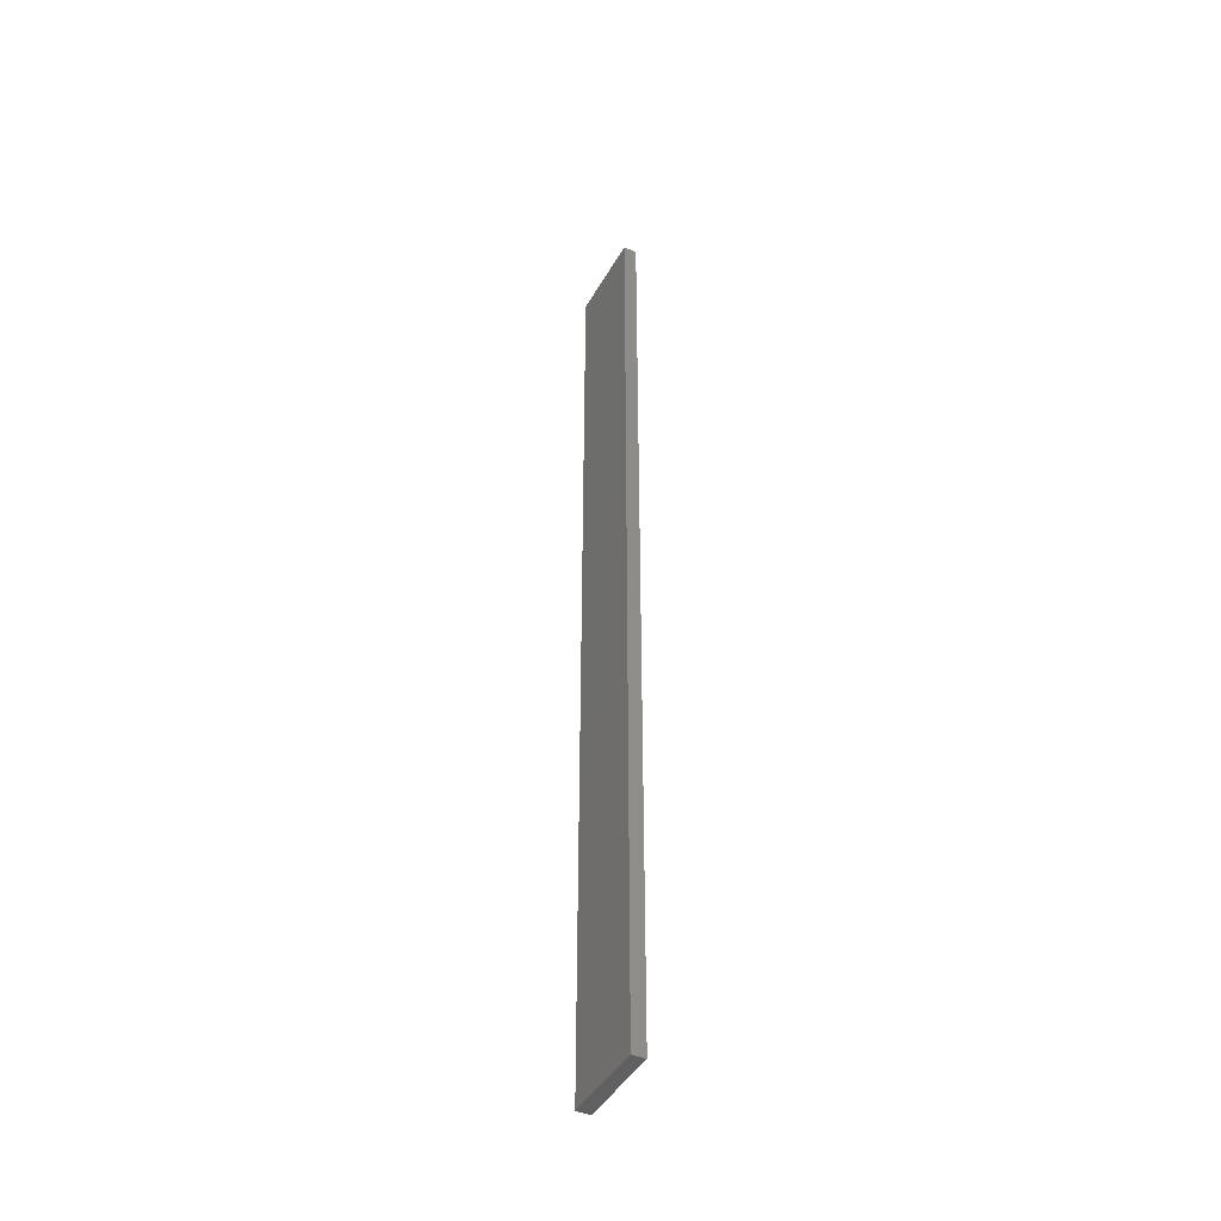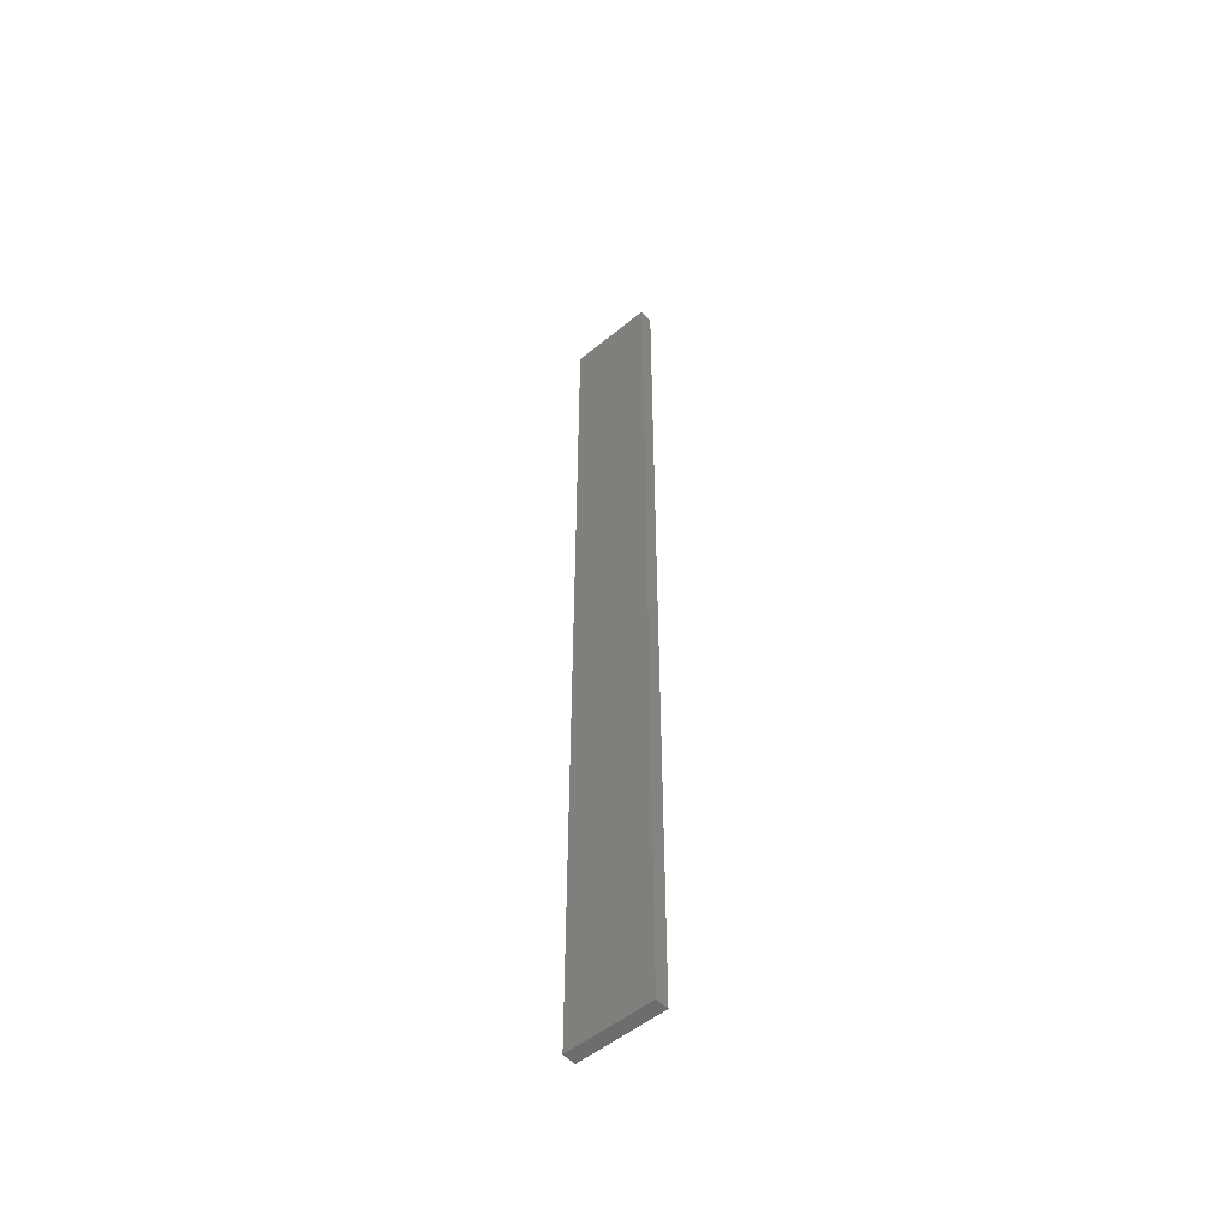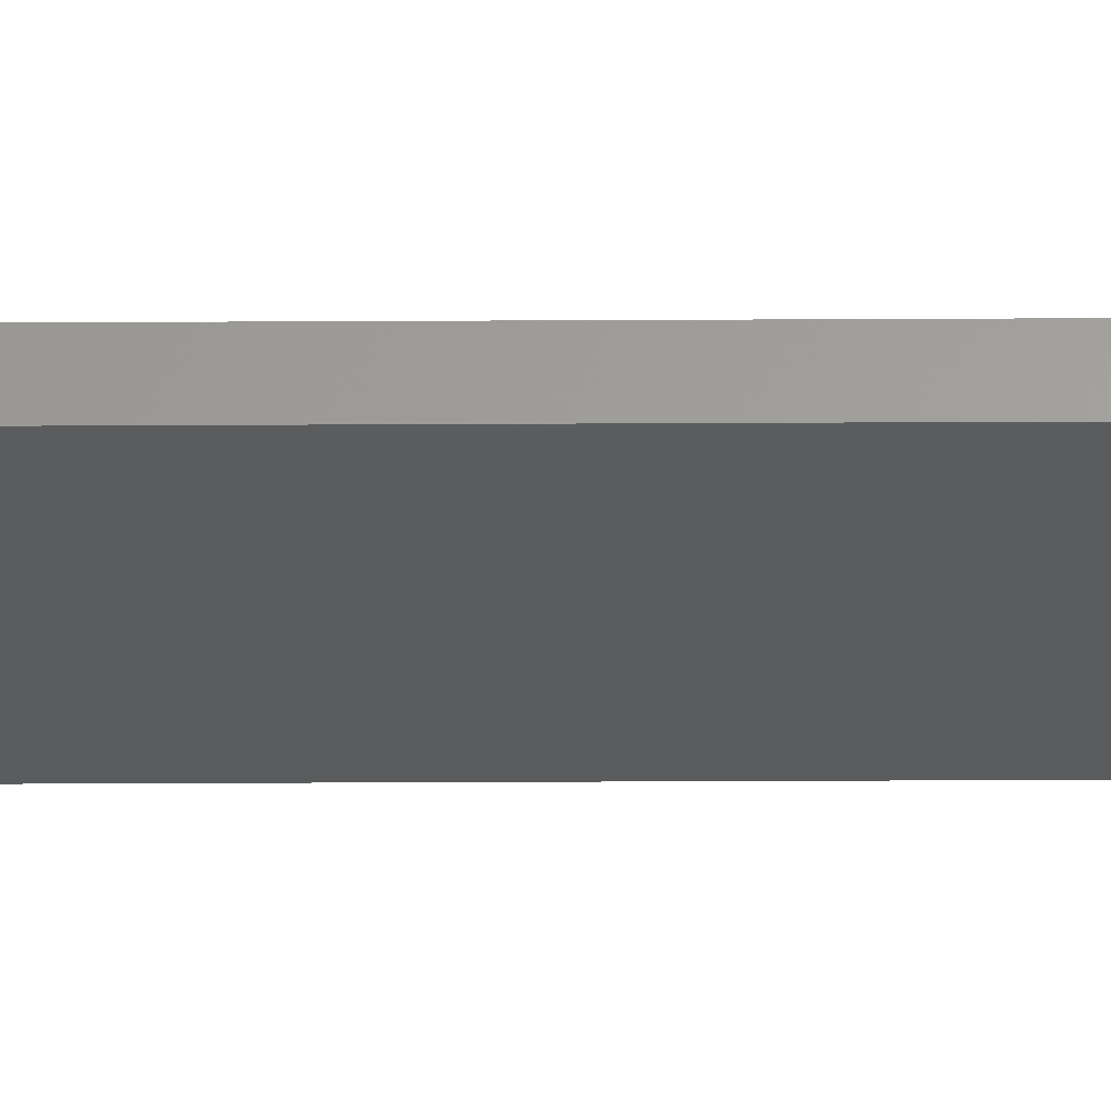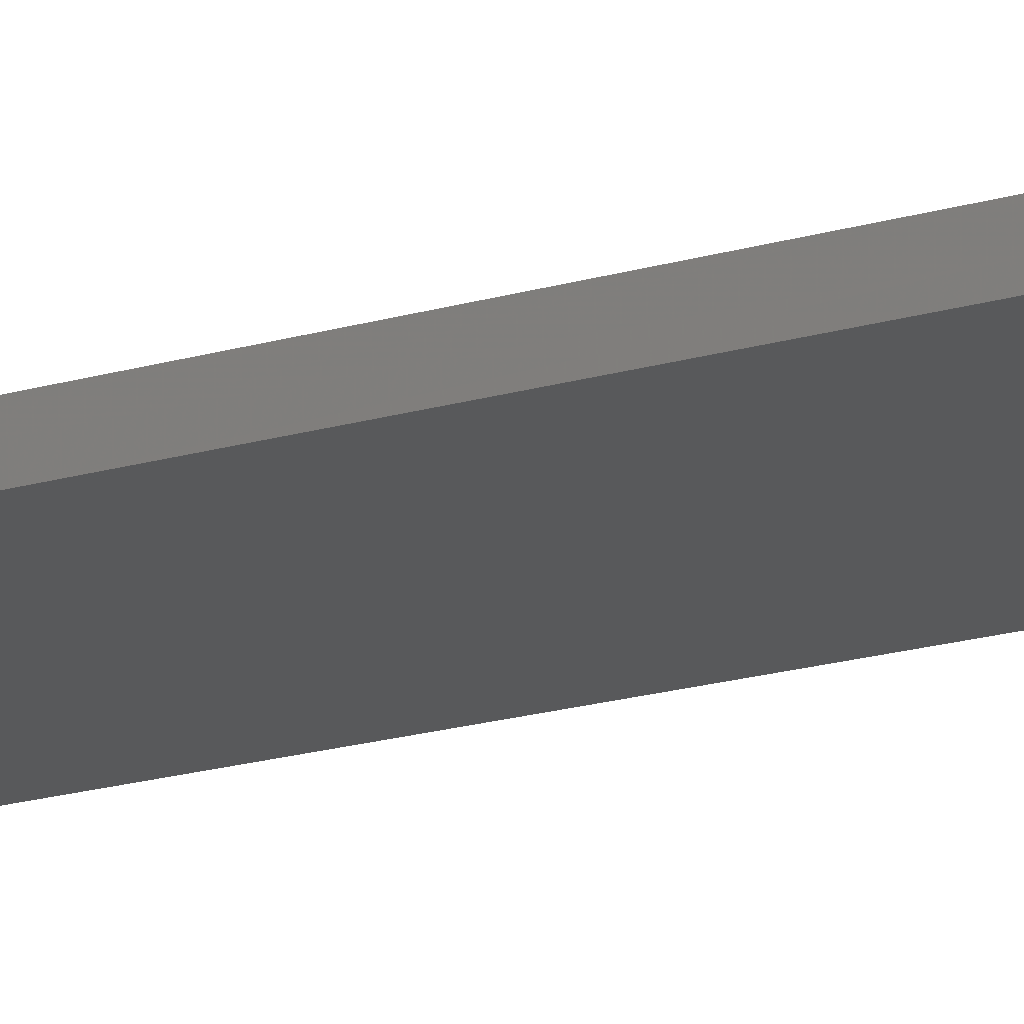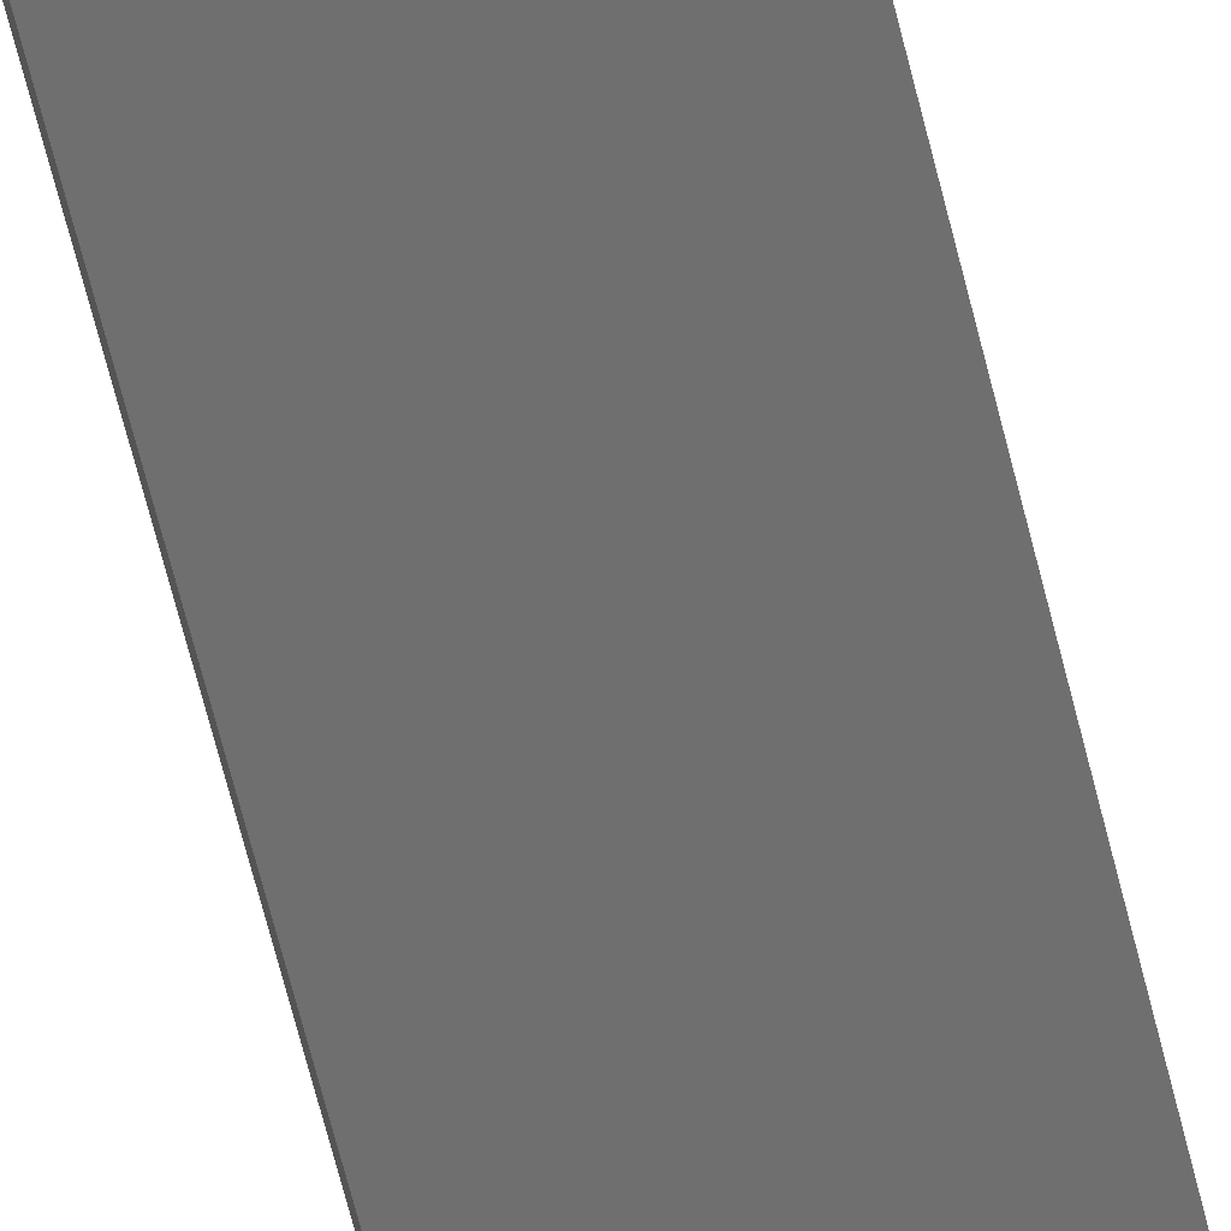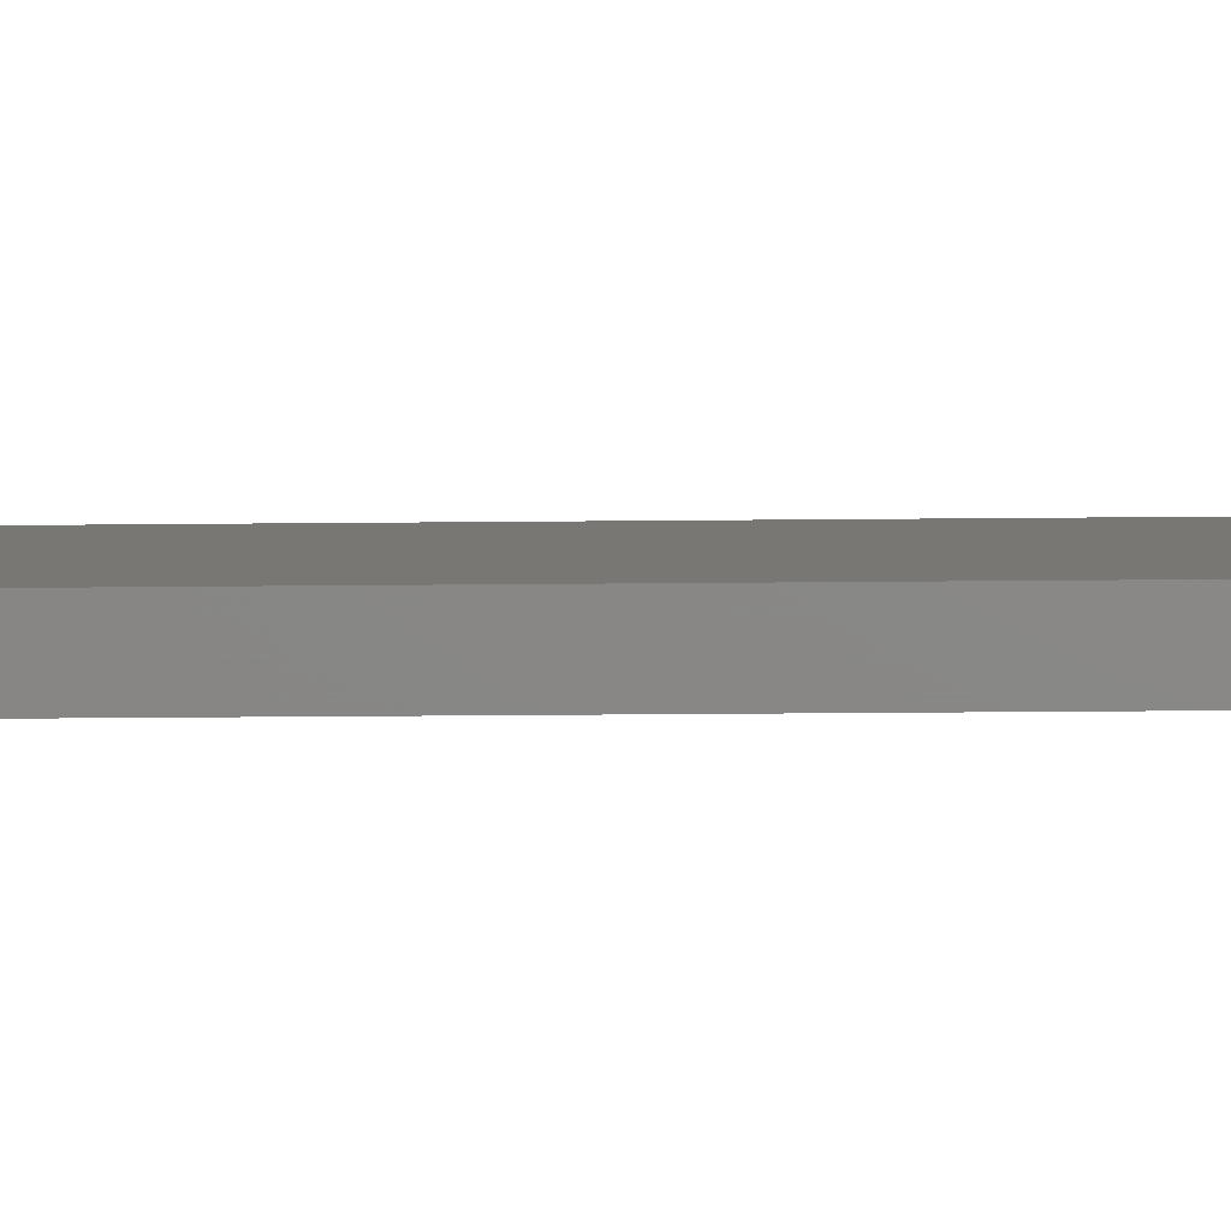
<metadata>
{"format":"stl","ext":"stl","renderer":"f3d","projection":"perspective","resolution":1024,"background":"white","views":[{"elev":-44.0,"azim":-105.7,"up":"+Z"},{"elev":-52.6,"azim":53.5,"up":"+Z"},{"elev":-16.4,"azim":90.8,"up":"+Y"},{"elev":-11.6,"azim":132.4,"up":"+Y"},{"elev":-58.9,"azim":13.1,"up":"+Y"},{"elev":-7.6,"azim":-87.0,"up":"+Y"}]}
</metadata>
<code>
# stl→obj: 16 verts, 28 faces
v -19.15 2.377 90.92
v -19.15 2.377 87.33
v -19.26 2.355 87.33
v -19.26 2.355 90.92
v -19.37 2.332 87.33
v -19.37 2.332 90.92
v -19.47 2.309 87.33
v -19.47 2.309 90.92
v -19.46 2.26 87.33
v -19.46 2.26 90.92
v -19.14 2.328 87.33
v -19.25 2.306 90.92
v -19.25 2.306 87.33
v -19.36 2.283 87.33
v -19.14 2.328 90.92
v -19.36 2.283 90.92
f 1 2 3
f 4 3 5
f 4 1 3
f 6 5 7
f 6 4 5
f 8 6 7
f 8 9 10
f 7 9 8
f 11 12 13
f 13 12 14
f 15 12 11
f 14 16 9
f 12 16 14
f 16 10 9
f 15 11 1
f 11 2 1
f 5 14 9
f 5 9 7
f 3 13 14
f 3 14 5
f 2 11 13
f 2 13 3
f 16 6 10
f 10 6 8
f 12 4 16
f 16 4 6
f 15 1 12
f 12 1 4

</code>
